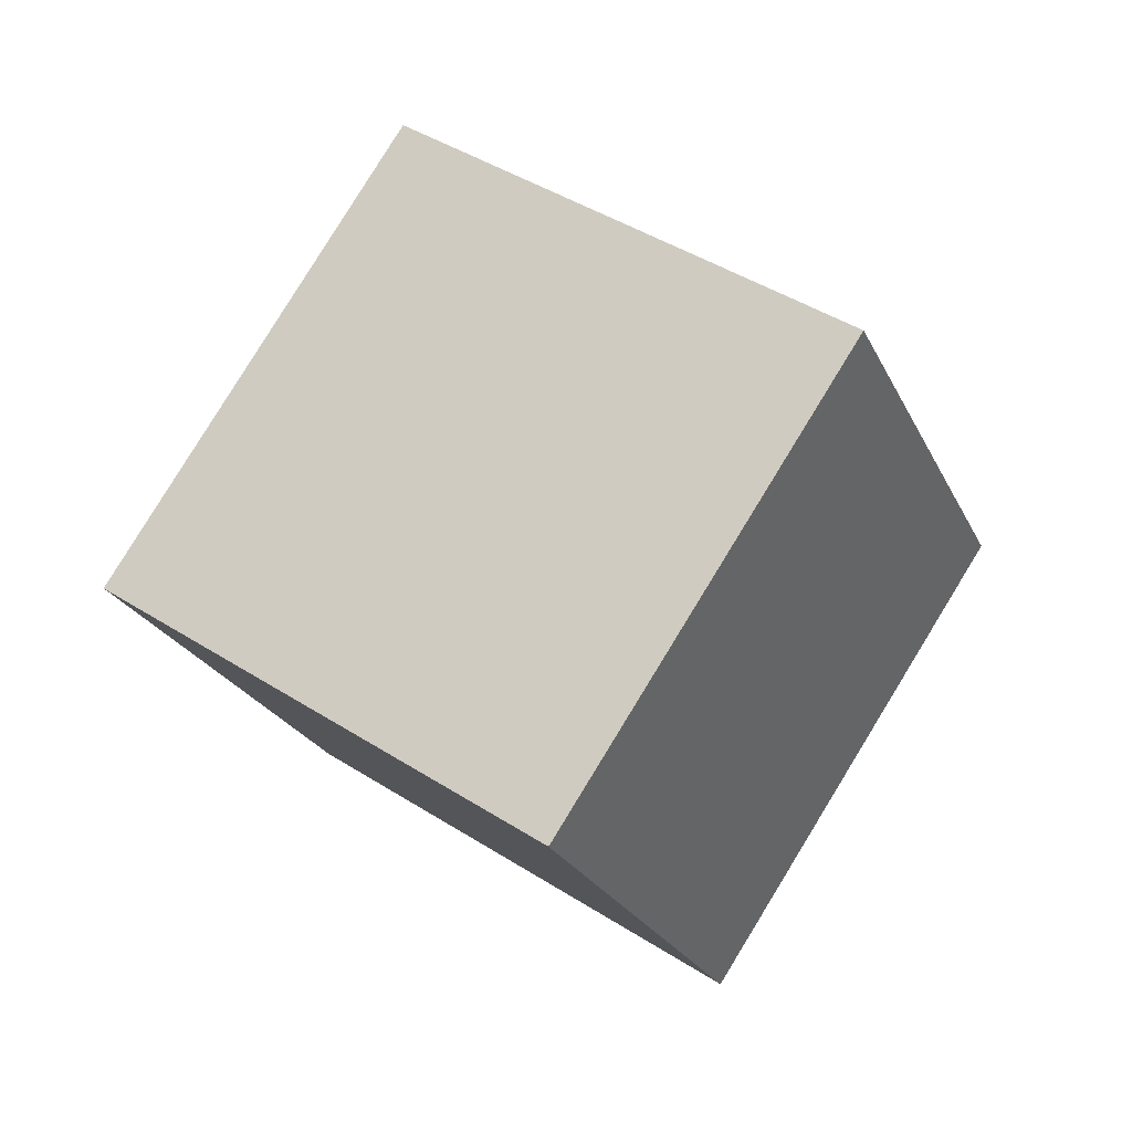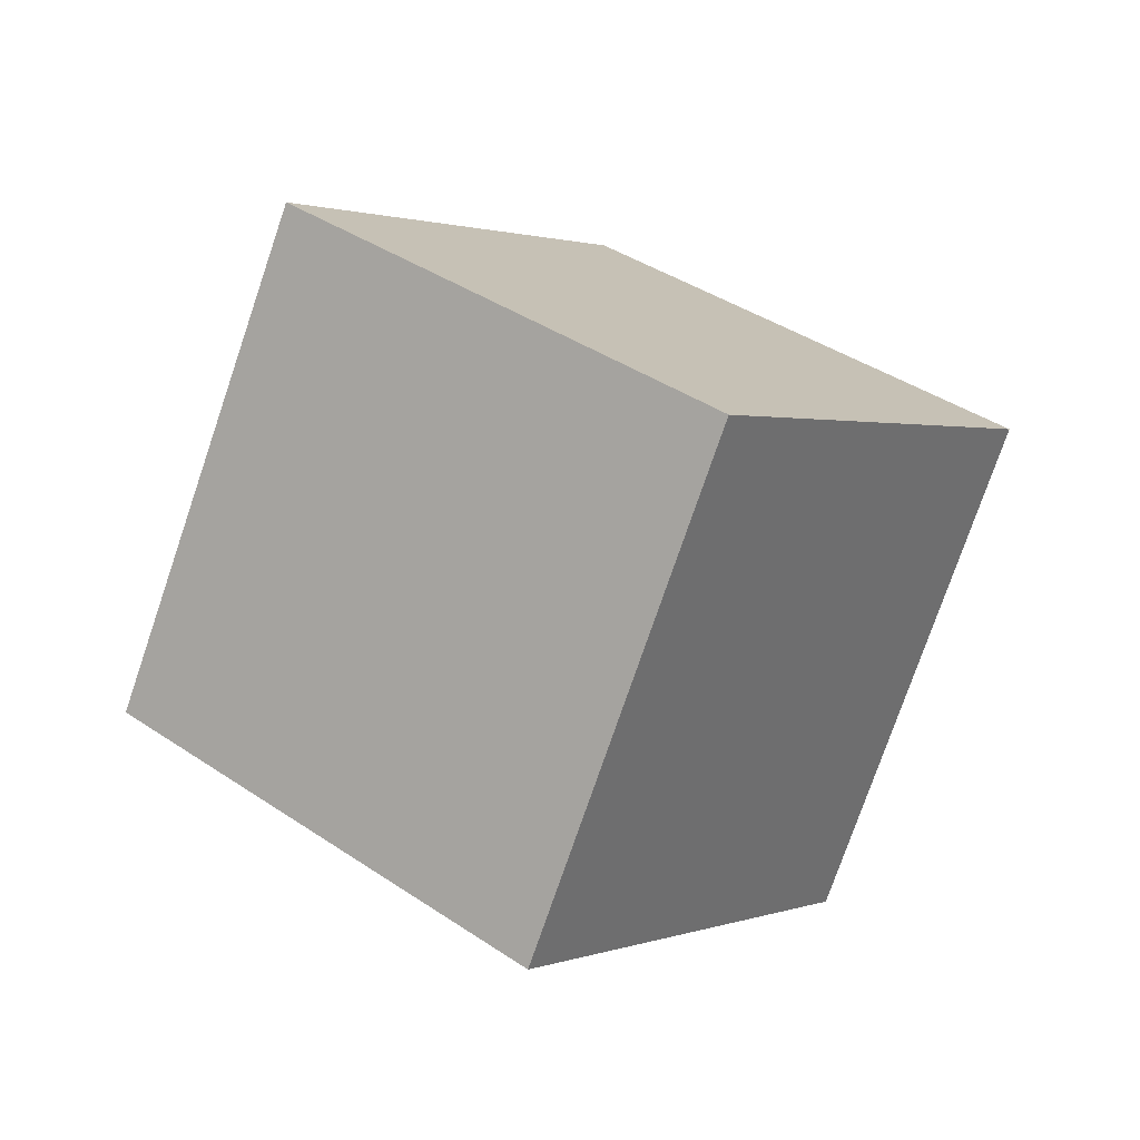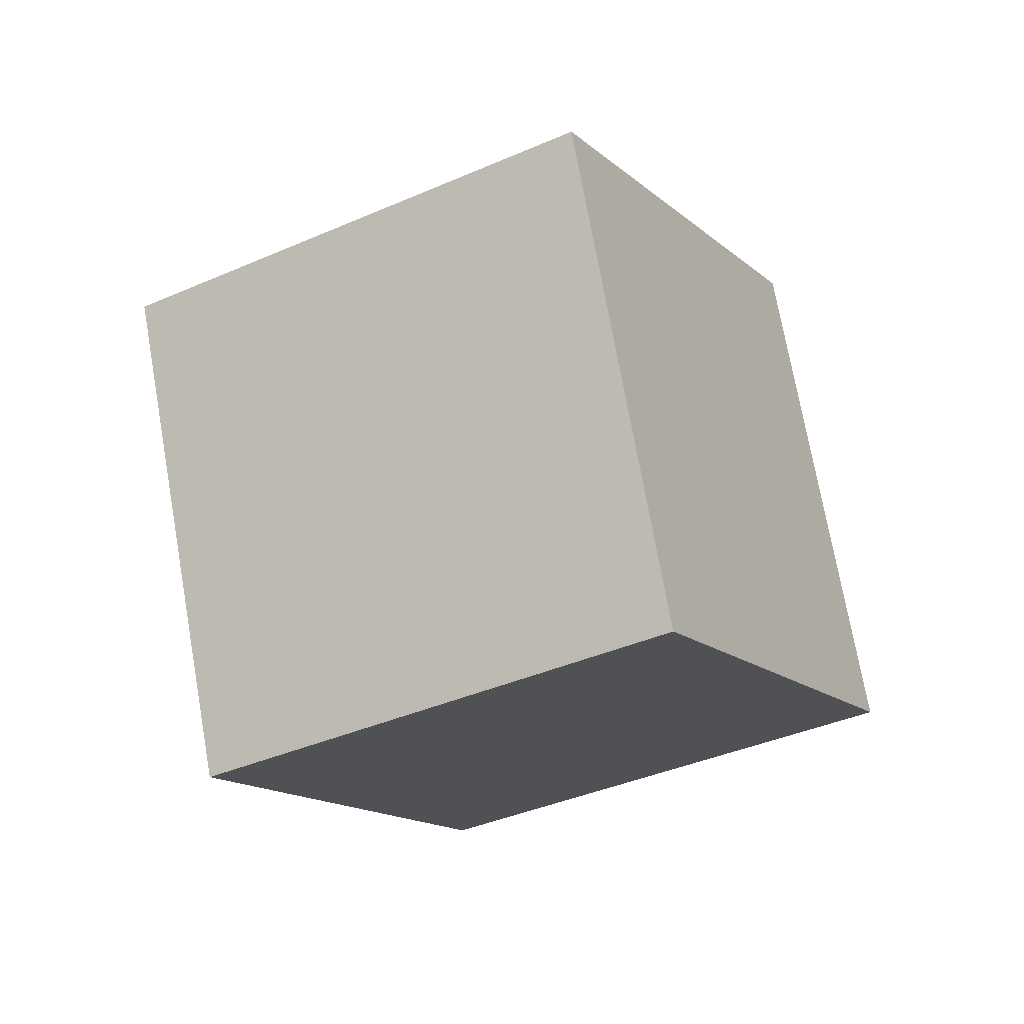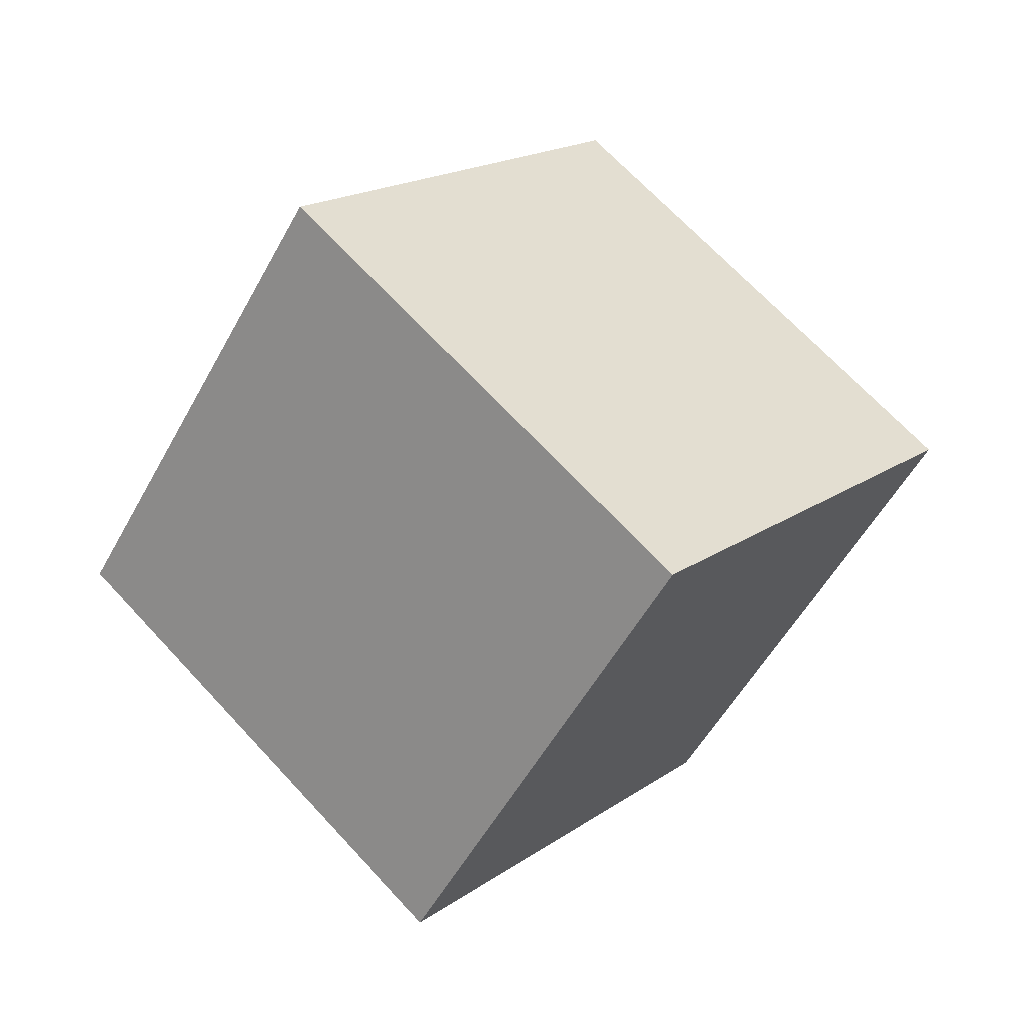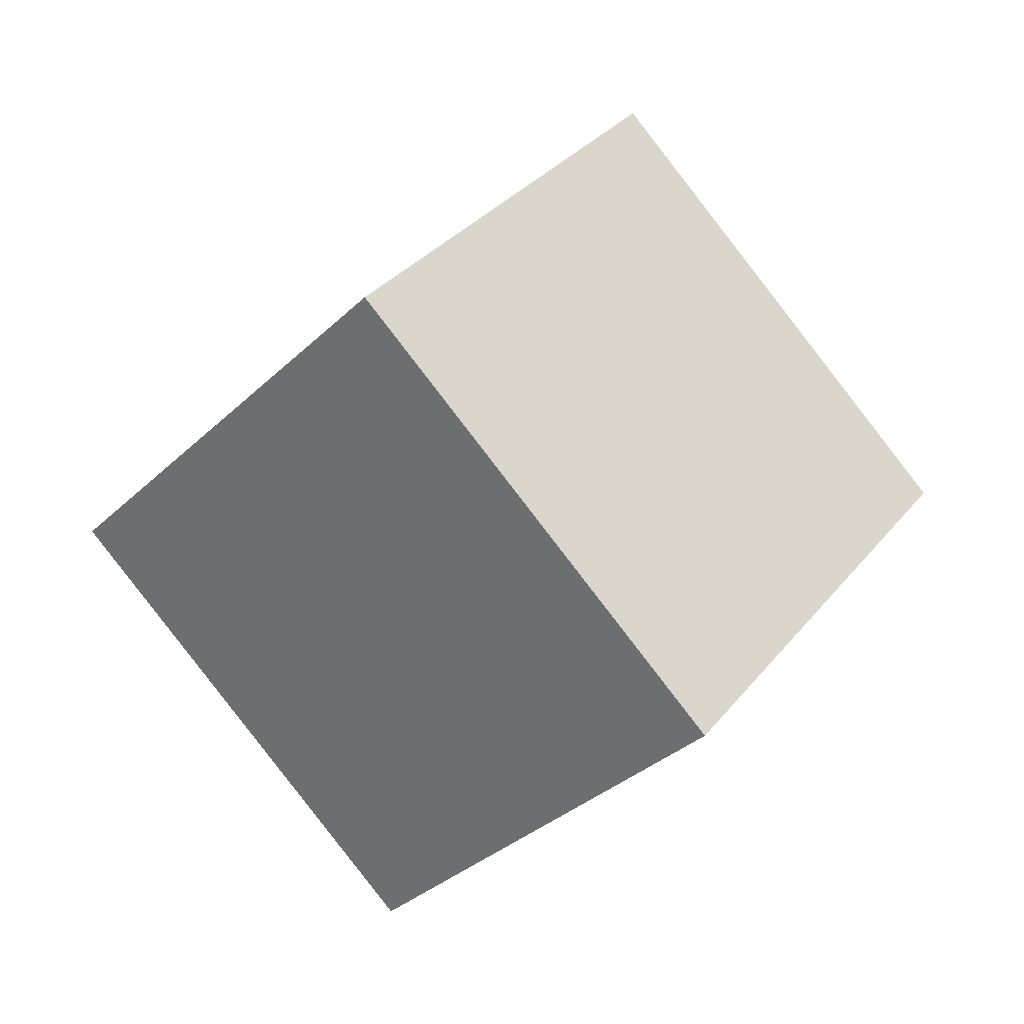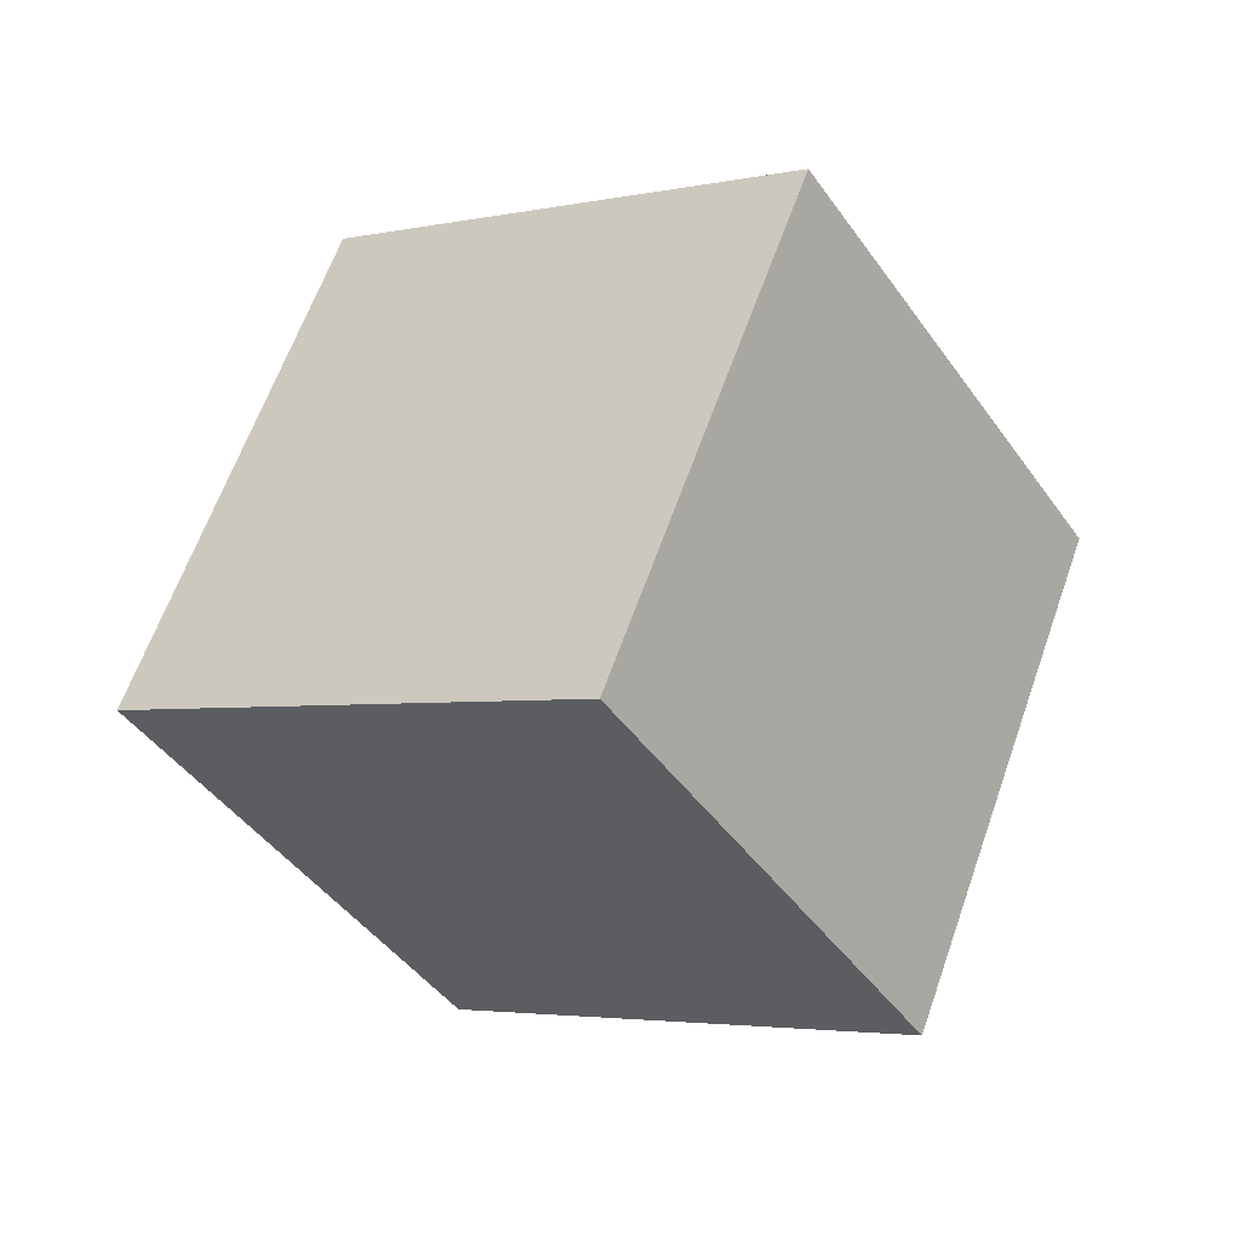
<metadata>
{"format":"obj","ext":"obj","renderer":"f3d","projection":"perspective","resolution":1024,"background":"white","views":[{"elev":7.0,"azim":-128.5,"up":"+Z"},{"elev":-20.6,"azim":-74.8,"up":"+Y"},{"elev":-74.4,"azim":-177.2,"up":"+Y"},{"elev":-75.1,"azim":-100.5,"up":"+Z"},{"elev":-9.6,"azim":29.2,"up":"+Y"},{"elev":31.8,"azim":51.6,"up":"+Z"}]}
</metadata>
<code>
v 12.63 2.309 -2.483
v 3.784 -0.7415 -6.011
v 8.158 10.01 2.071
v -0.6877 6.957 -1.458
v 11.3 -3.296 5.691
v 2.457 -6.347 2.163
v 6.831 4.403 10.24
v -2.015 1.352 6.717
f 2 4 1
f 5 2 1
f 1 4 3
f 3 5 1
f 2 8 4
f 6 2 5
f 6 8 2
f 4 8 3
f 7 5 3
f 3 8 7
f 7 6 5
f 8 6 7

</code>
